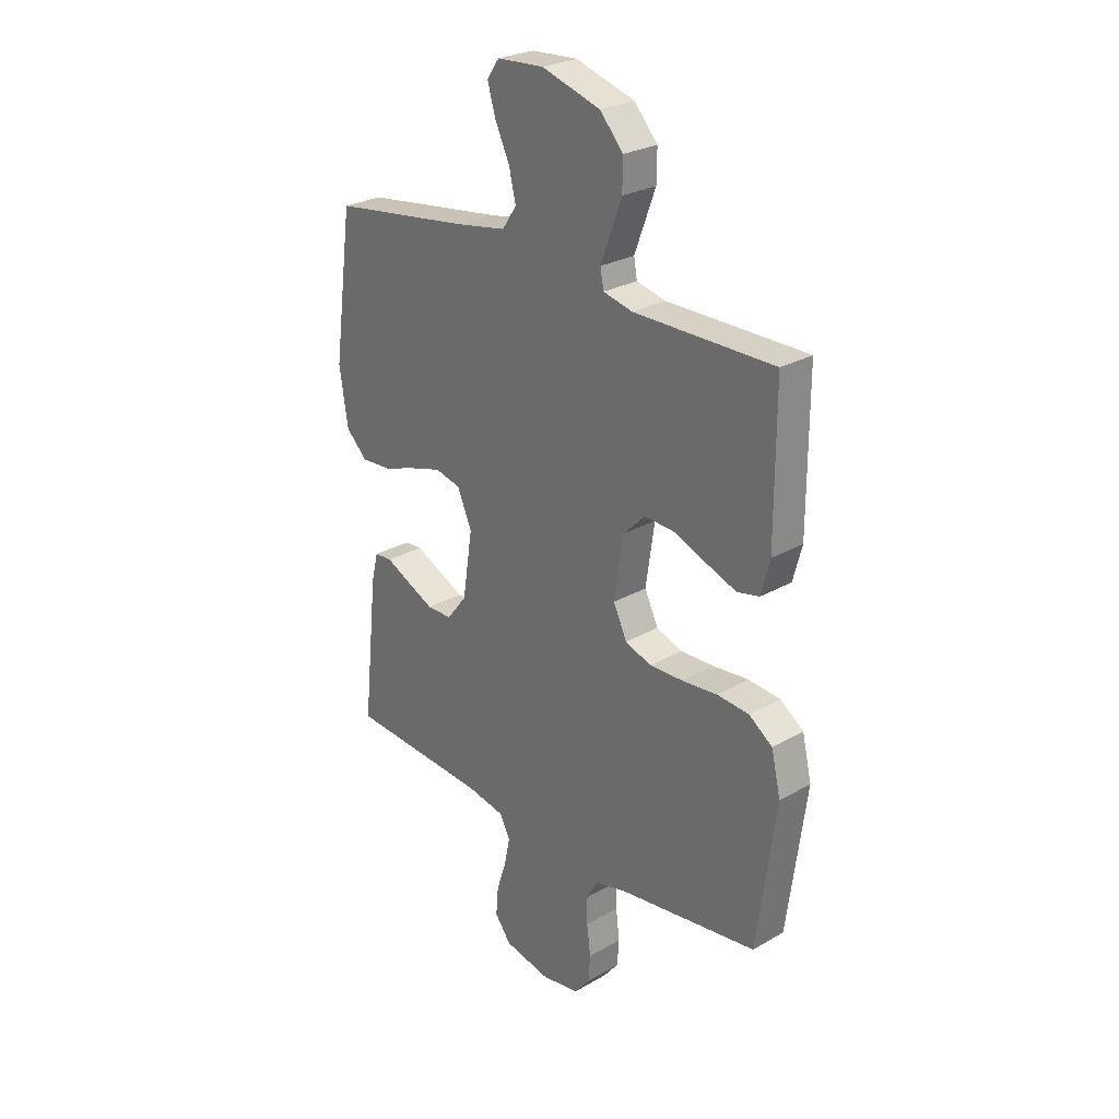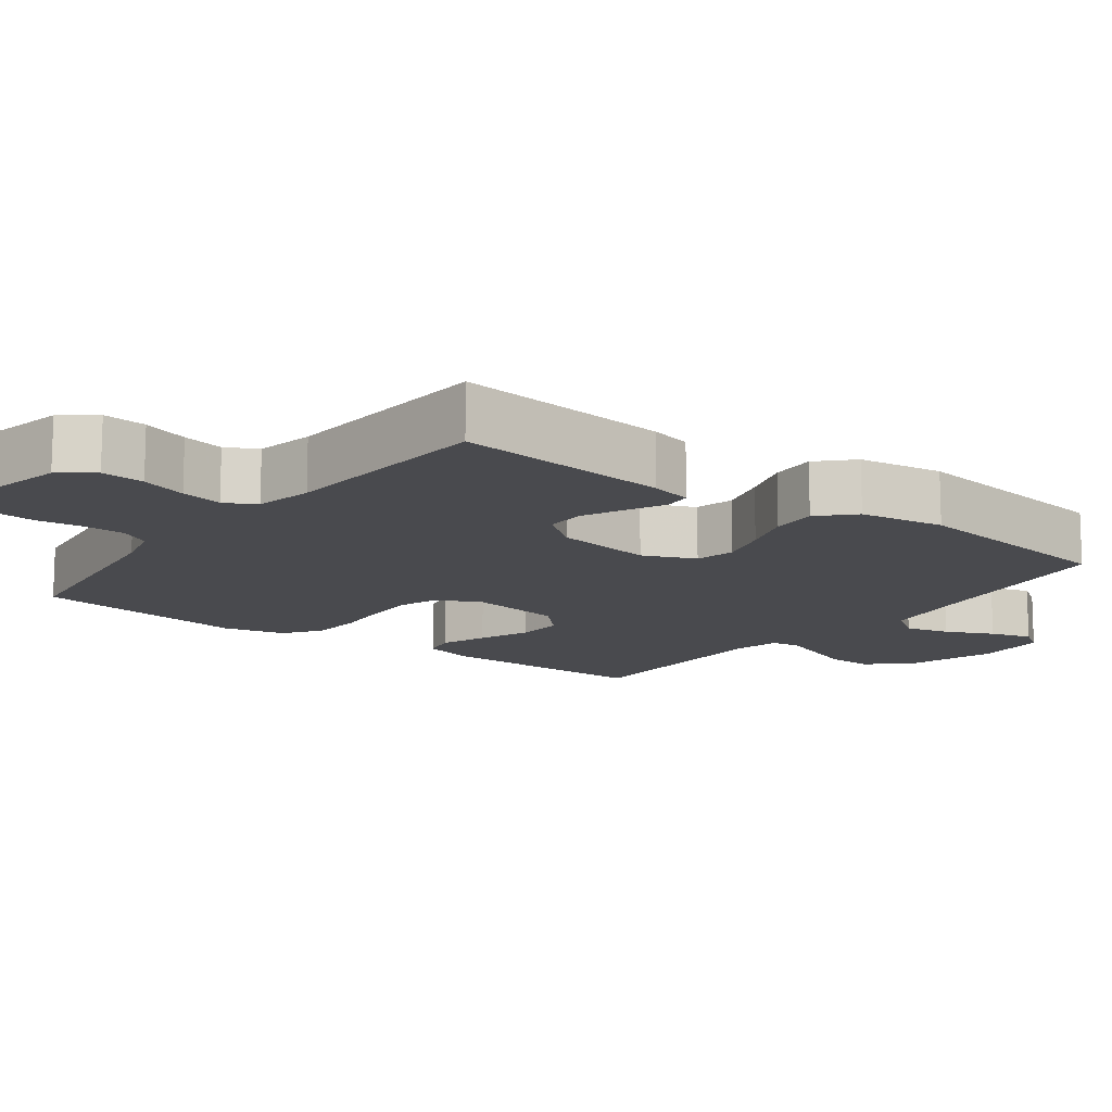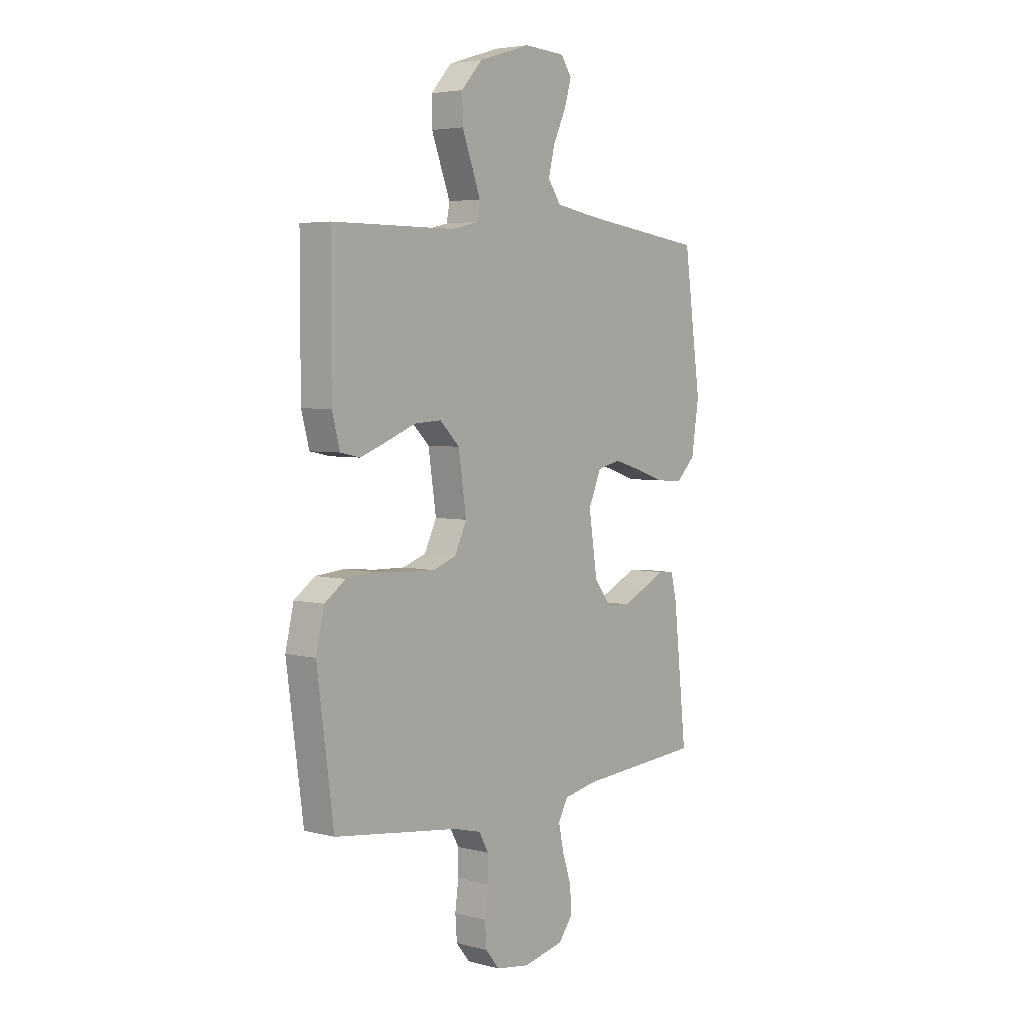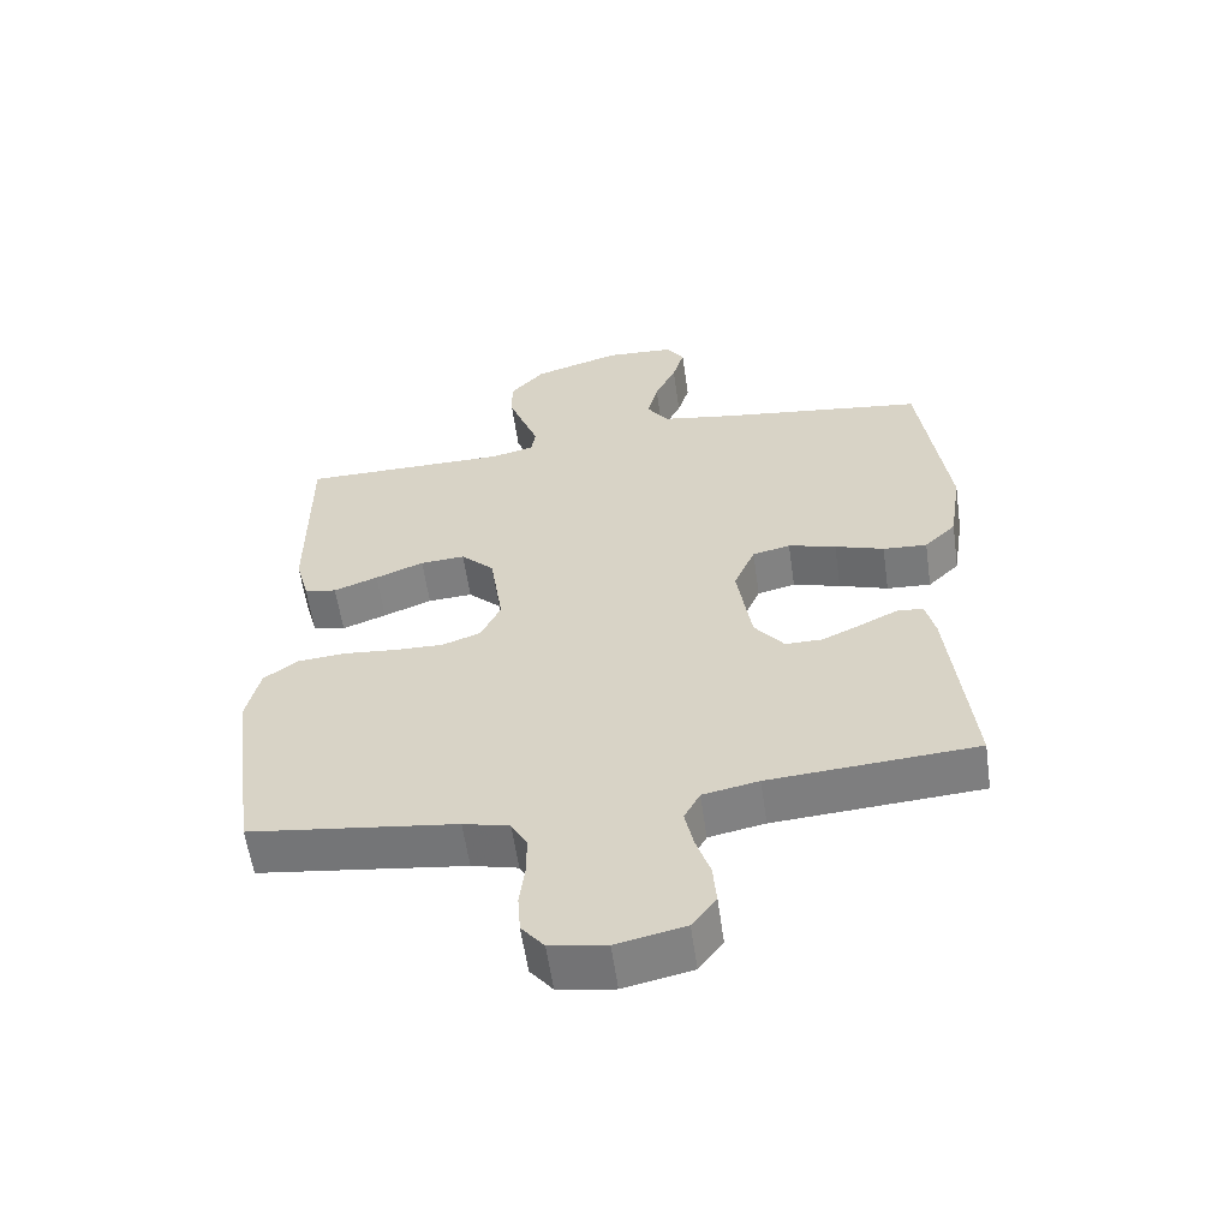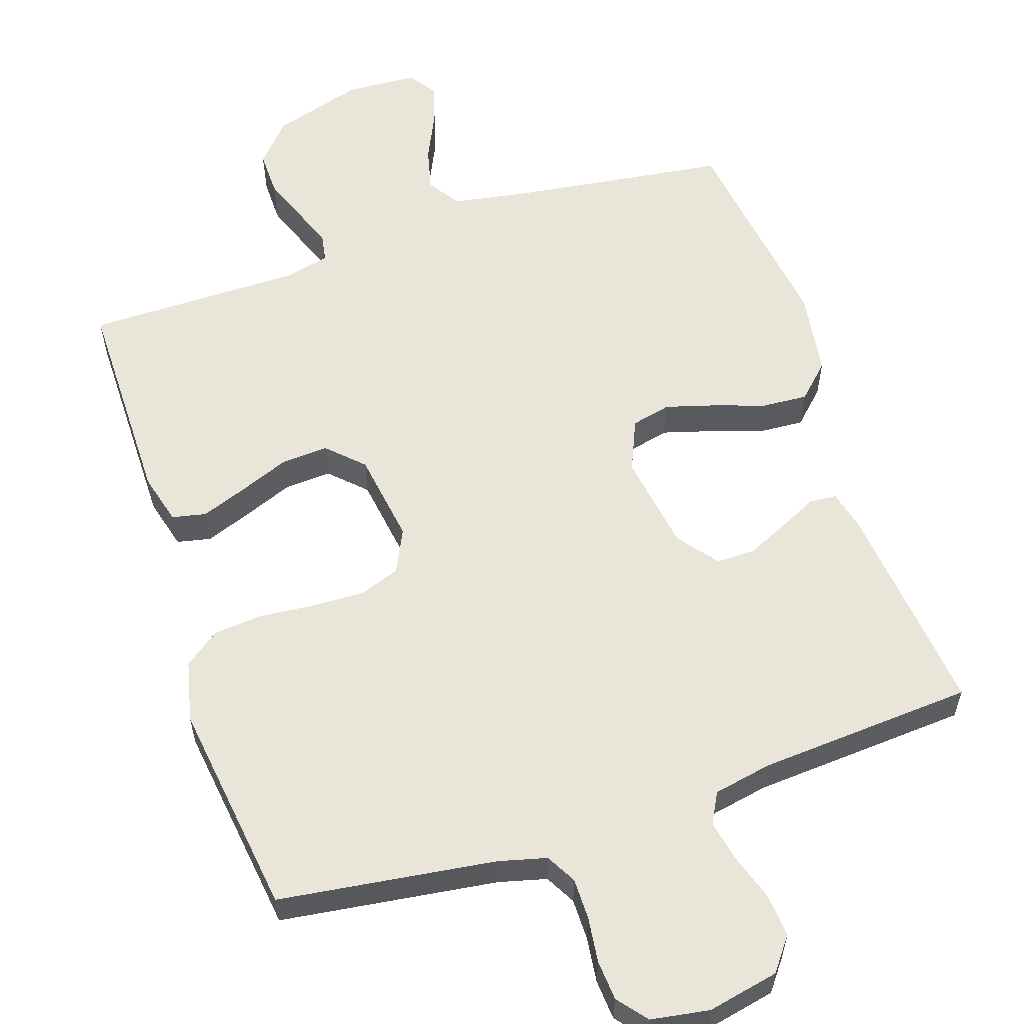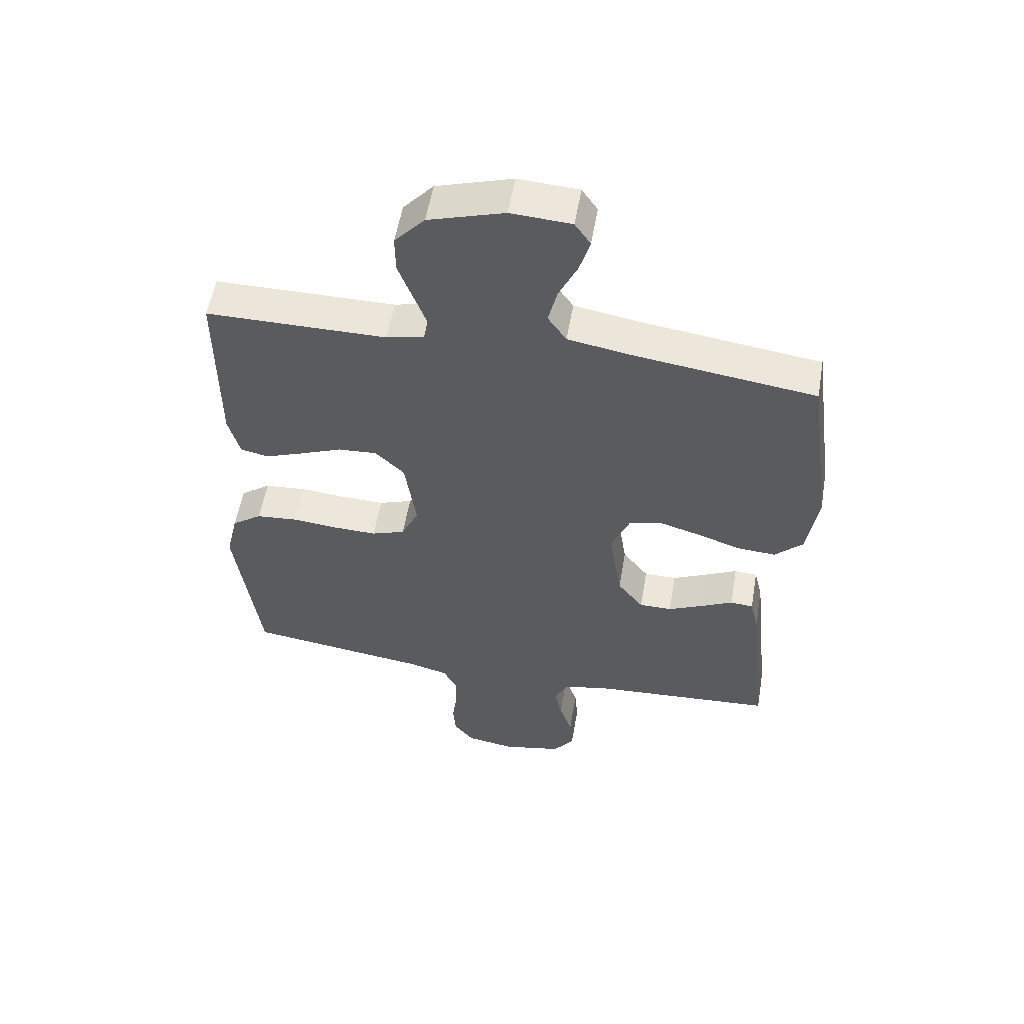
<metadata>
{"format":"obj","ext":"obj","renderer":"f3d","projection":"perspective","resolution":1024,"background":"white","views":[{"elev":26.4,"azim":47.8,"up":"+Z"},{"elev":-13.4,"azim":-126.9,"up":"+Y"},{"elev":4.4,"azim":129.4,"up":"+Z"},{"elev":-58.6,"azim":-171.9,"up":"+Z"},{"elev":58.2,"azim":161.7,"up":"+Y"},{"elev":55.5,"azim":-170.2,"up":"+Z"}]}
</metadata>
<code>
v -0.5 0.07 0.5
v -0.2 0.07 0.54
v -0.094 0.07 0.558
v -0.063 0.07 0.603
v -0.078 0.07 0.665
v -0.109 0.07 0.731
v -0.126 0.07 0.789
v -0.1 0.07 0.827
v 0 0.07 0.833
v 0.126 0.07 0.794
v 0.176 0.07 0.738
v 0.175 0.07 0.675
v 0.151 0.07 0.611
v 0.13 0.07 0.555
v 0.137 0.07 0.516
v 0.2 0.07 0.501
v 0.5 0.07 0.5
v 0.5 0.07 0.2
v 0.481 0.07 0.129
v 0.434 0.07 0.119
v 0.37 0.07 0.143
v 0.3 0.07 0.171
v 0.235 0.07 0.175
v 0.187 0.07 0.128
v 0.168 0.07 0
v 0.197 0.07 -0.061
v 0.253 0.07 -0.081
v 0.325 0.07 -0.079
v 0.401 0.07 -0.072
v 0.47 0.07 -0.078
v 0.52 0.07 -0.114
v 0.54 0.07 -0.2
v 0.5 0.07 -0.5
v 0.2 0.07 -0.54
v 0.133 0.07 -0.557
v 0.11 0.07 -0.599
v 0.11 0.07 -0.656
v 0.118 0.07 -0.719
v 0.114 0.07 -0.775
v 0.081 0.07 -0.816
v 0 0.07 -0.829
v -0.099 0.07 -0.808
v -0.134 0.07 -0.762
v -0.129 0.07 -0.702
v -0.108 0.07 -0.638
v -0.096 0.07 -0.58
v -0.119 0.07 -0.537
v -0.2 0.07 -0.521
v -0.5 0.07 -0.5
v -0.468 0.07 -0.2
v -0.454 0.07 -0.142
v -0.416 0.07 -0.139
v -0.363 0.07 -0.165
v -0.305 0.07 -0.192
v -0.251 0.07 -0.192
v -0.208 0.07 -0.137
v -0.187 0.07 0
v -0.218 0.07 0.072
v -0.273 0.07 0.085
v -0.342 0.07 0.065
v -0.413 0.07 0.041
v -0.477 0.07 0.037
v -0.523 0.07 0.082
v -0.541 0.07 0.2
v -0.5 0 0.5
v -0.2 0 0.54
v -0.094 0 0.558
v -0.063 0 0.603
v -0.078 0 0.665
v -0.109 0 0.731
v -0.126 0 0.789
v -0.1 0 0.827
v 0 0 0.833
v 0.126 0 0.794
v 0.176 0 0.738
v 0.175 0 0.675
v 0.151 0 0.611
v 0.13 0 0.555
v 0.137 0 0.516
v 0.2 0 0.501
v 0.5 0 0.5
v 0.5 0 0.2
v 0.481 0 0.129
v 0.434 0 0.119
v 0.37 0 0.143
v 0.3 0 0.171
v 0.235 0 0.175
v 0.187 0 0.128
v 0.168 0 0
v 0.197 0 -0.061
v 0.253 0 -0.081
v 0.325 0 -0.079
v 0.401 0 -0.072
v 0.47 0 -0.078
v 0.52 0 -0.114
v 0.54 0 -0.2
v 0.5 0 -0.5
v 0.2 0 -0.54
v 0.133 0 -0.557
v 0.11 0 -0.599
v 0.11 0 -0.656
v 0.118 0 -0.719
v 0.114 0 -0.775
v 0.081 0 -0.816
v 0 0 -0.829
v -0.099 0 -0.808
v -0.134 0 -0.762
v -0.129 0 -0.702
v -0.108 0 -0.638
v -0.096 0 -0.58
v -0.119 0 -0.537
v -0.2 0 -0.521
v -0.5 0 -0.5
v -0.468 0 -0.2
v -0.454 0 -0.142
v -0.416 0 -0.139
v -0.363 0 -0.165
v -0.305 0 -0.192
v -0.251 0 -0.192
v -0.208 0 -0.137
v -0.187 0 0
v -0.218 0 0.072
v -0.273 0 0.085
v -0.342 0 0.065
v -0.413 0 0.041
v -0.477 0 0.037
v -0.523 0 0.082
v -0.541 0 0.2
f 64 1 2
f 63 64 2
f 62 63 2
f 61 62 2
f 60 61 2
f 59 60 2 3
f 58 59 3 4
f 57 58 4
f 56 57 4
f 51 52 53
f 50 51 53
f 49 50 53
f 48 49 53
f 47 48 53 54
f 43 44 45
f 42 43 45
f 41 42 45
f 40 41 45
f 39 40 45
f 38 39 45
f 37 38 45
f 36 37 45 46
f 35 36 46 47
f 32 33 34
f 31 32 34
f 30 31 34
f 29 30 34
f 28 29 34
f 34 35 47
f 28 34 47
f 27 28 47
f 20 21 22
f 19 20 22
f 18 19 22
f 17 18 22
f 16 17 22
f 15 16 22 23
f 12 13 14
f 11 12 14
f 10 11 14
f 9 10 14
f 8 9 14
f 7 8 14
f 6 7 14
f 5 6 14
f 4 5 14 15
f 15 23 24
f 4 15 24
f 56 4 24
f 47 54 55
f 47 55 56
f 27 47 56
f 26 27 56
f 56 24 25
f 25 26 56
f 66 65 128
f 66 128 127
f 66 127 126
f 66 126 125
f 66 125 124
f 67 66 124 123
f 68 67 123 122
f 68 122 121
f 68 121 120
f 117 116 115
f 117 115 114
f 117 114 113
f 117 113 112
f 118 117 112 111
f 109 108 107
f 109 107 106
f 109 106 105
f 109 105 104
f 109 104 103
f 109 103 102
f 109 102 101
f 110 109 101 100
f 111 110 100 99
f 98 97 96
f 98 96 95
f 98 95 94
f 98 94 93
f 98 93 92
f 111 99 98
f 111 98 92
f 111 92 91
f 86 85 84
f 86 84 83
f 86 83 82
f 86 82 81
f 86 81 80
f 87 86 80 79
f 78 77 76
f 78 76 75
f 78 75 74
f 78 74 73
f 78 73 72
f 78 72 71
f 78 71 70
f 78 70 69
f 79 78 69 68
f 88 87 79
f 88 79 68
f 88 68 120
f 119 118 111
f 120 119 111
f 120 111 91
f 120 91 90
f 89 88 120
f 120 90 89
f 1 65 66 2
f 2 66 67 3
f 3 67 68 4
f 4 68 69 5
f 5 69 70 6
f 6 70 71 7
f 7 71 72 8
f 8 72 73 9
f 9 73 74 10
f 10 74 75 11
f 11 75 76 12
f 12 76 77 13
f 13 77 78 14
f 14 78 79 15
f 15 79 80 16
f 16 80 81 17
f 17 81 82 18
f 18 82 83 19
f 19 83 84 20
f 20 84 85 21
f 21 85 86 22
f 22 86 87 23
f 23 87 88 24
f 24 88 89 25
f 25 89 90 26
f 26 90 91 27
f 27 91 92 28
f 28 92 93 29
f 29 93 94 30
f 30 94 95 31
f 31 95 96 32
f 32 96 97 33
f 33 97 98 34
f 34 98 99 35
f 35 99 100 36
f 36 100 101 37
f 37 101 102 38
f 38 102 103 39
f 39 103 104 40
f 40 104 105 41
f 41 105 106 42
f 42 106 107 43
f 43 107 108 44
f 44 108 109 45
f 45 109 110 46
f 46 110 111 47
f 47 111 112 48
f 48 112 113 49
f 49 113 114 50
f 50 114 115 51
f 51 115 116 52
f 52 116 117 53
f 53 117 118 54
f 54 118 119 55
f 55 119 120 56
f 56 120 121 57
f 57 121 122 58
f 58 122 123 59
f 59 123 124 60
f 60 124 125 61
f 61 125 126 62
f 62 126 127 63
f 63 127 128 64
f 64 128 65 1

</code>
